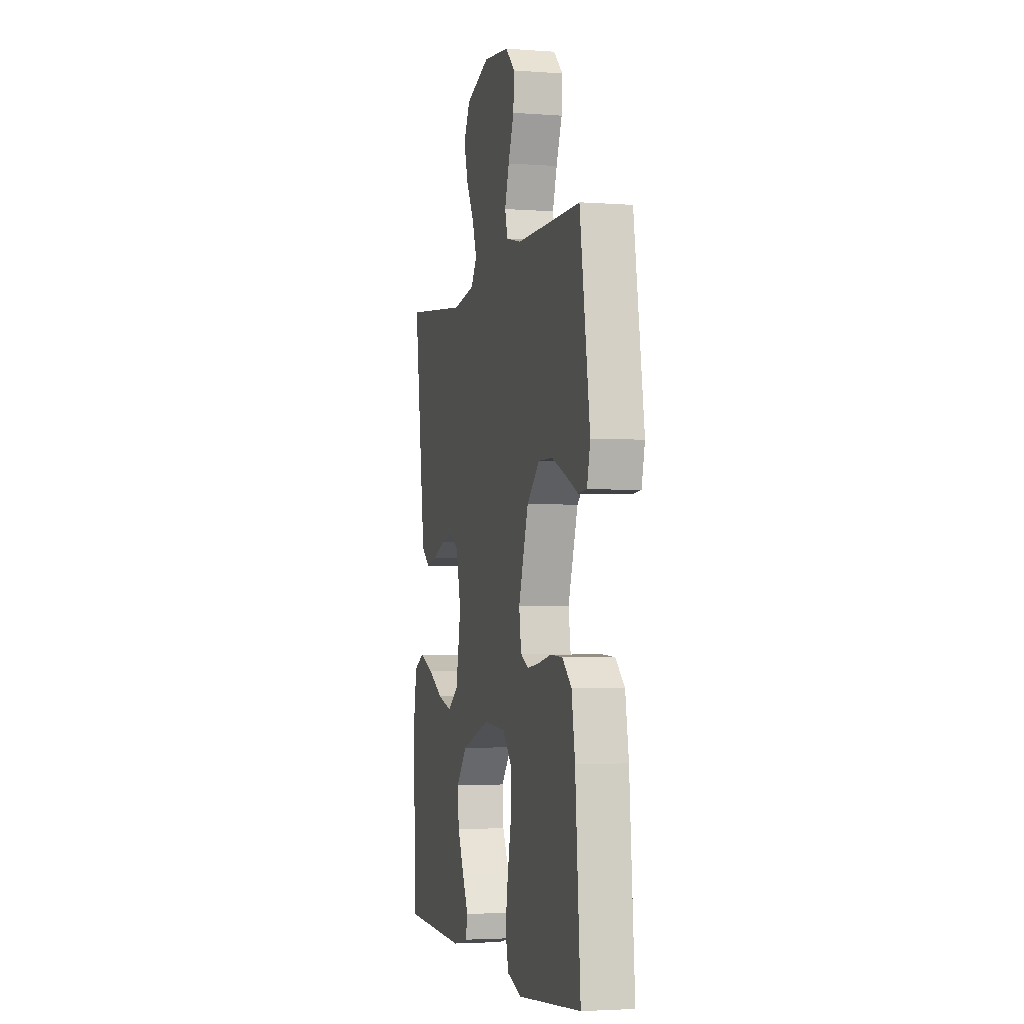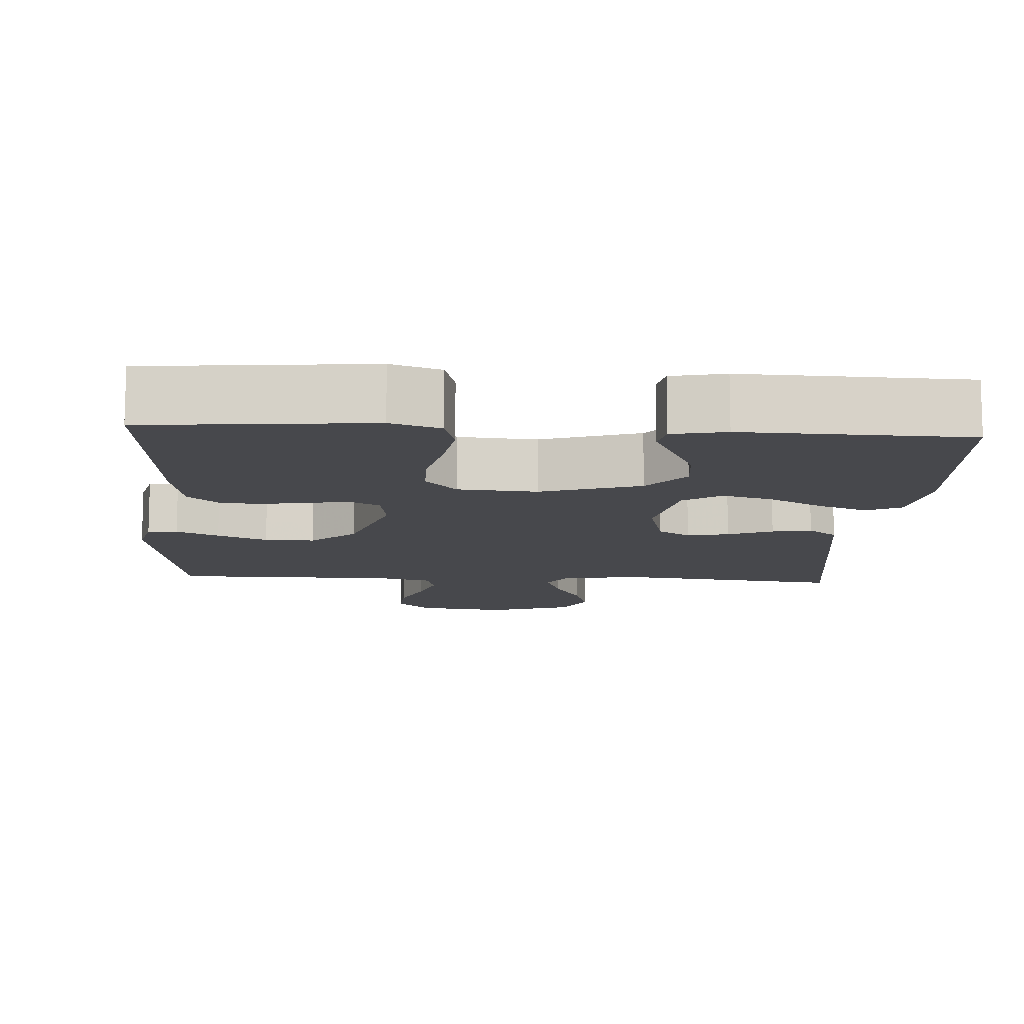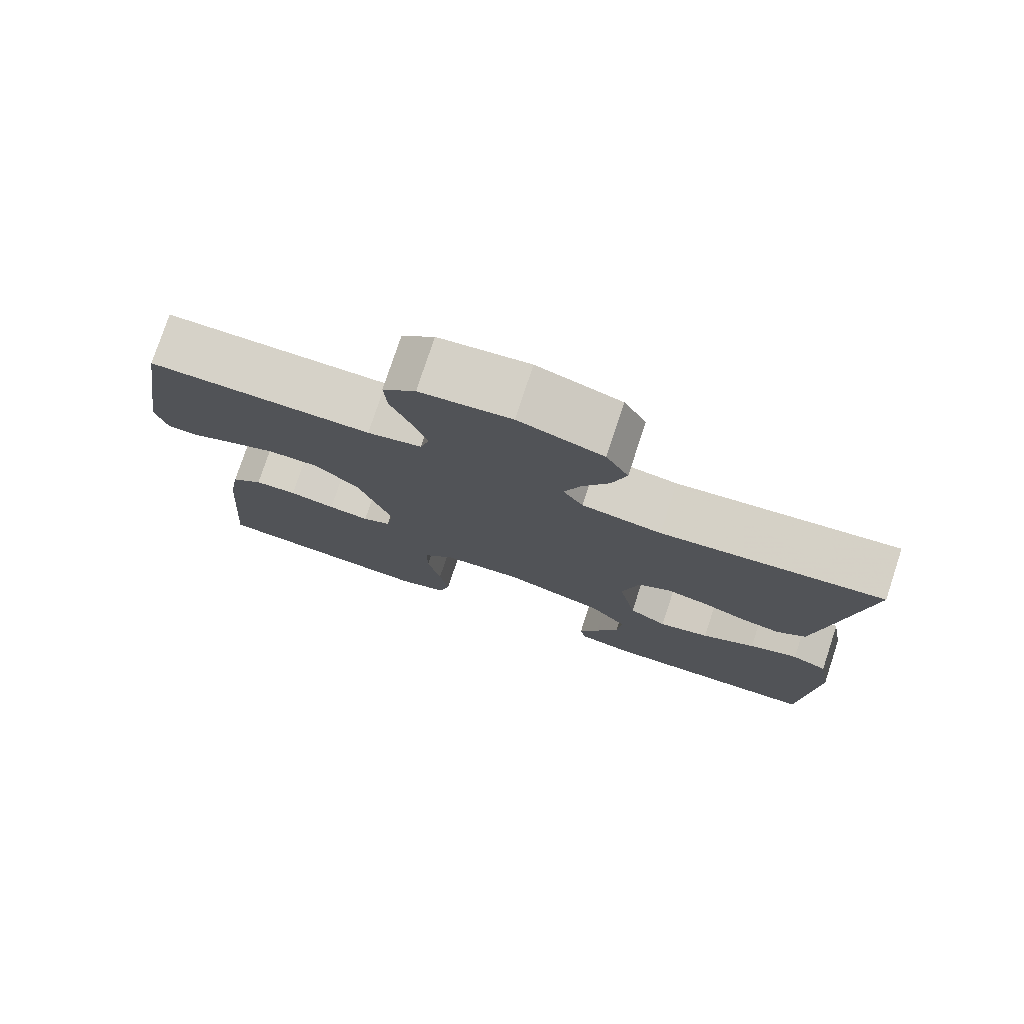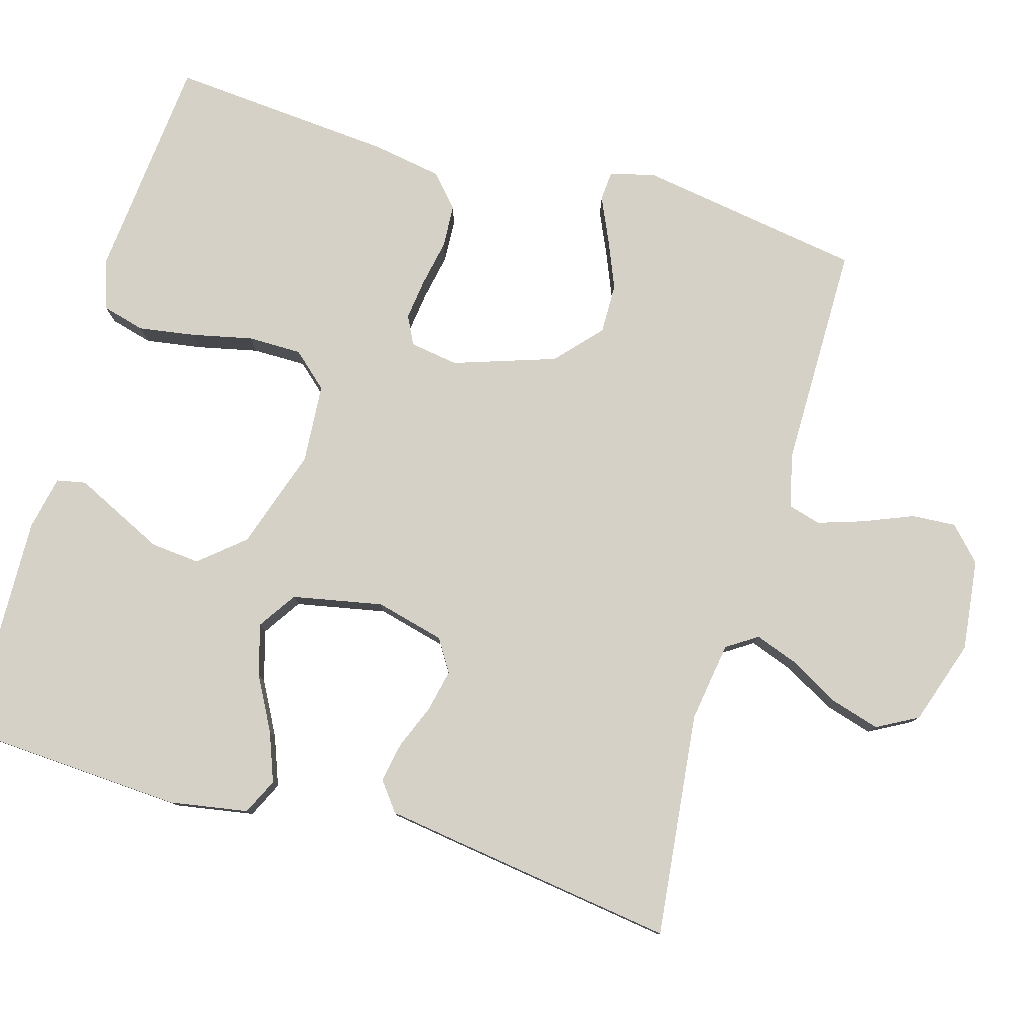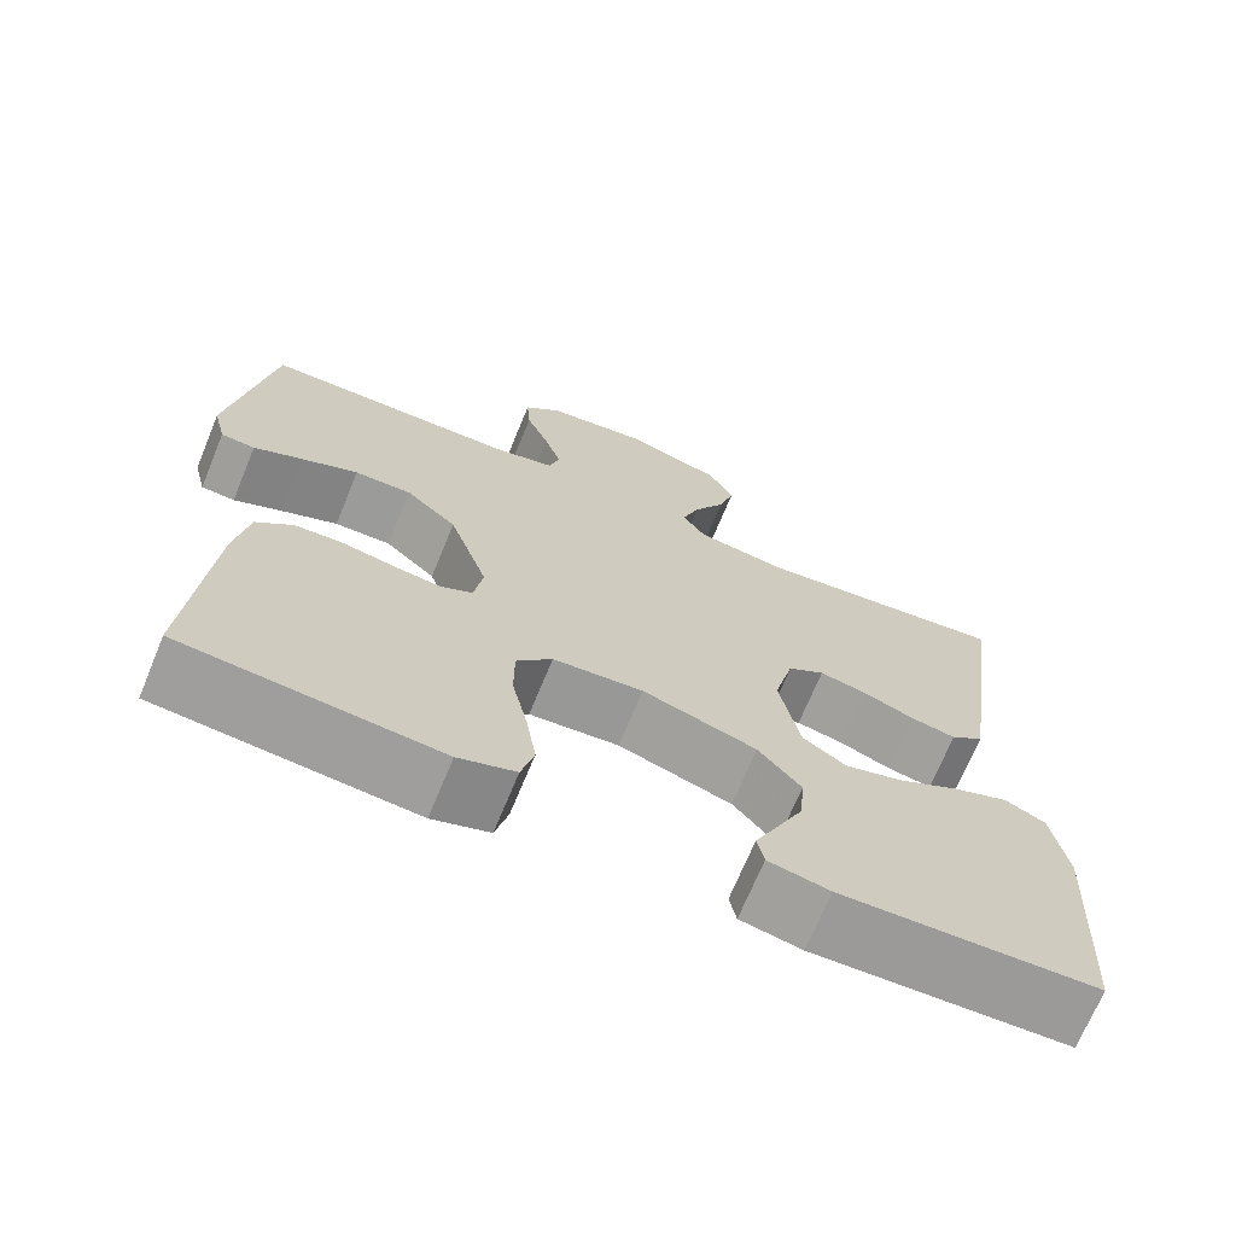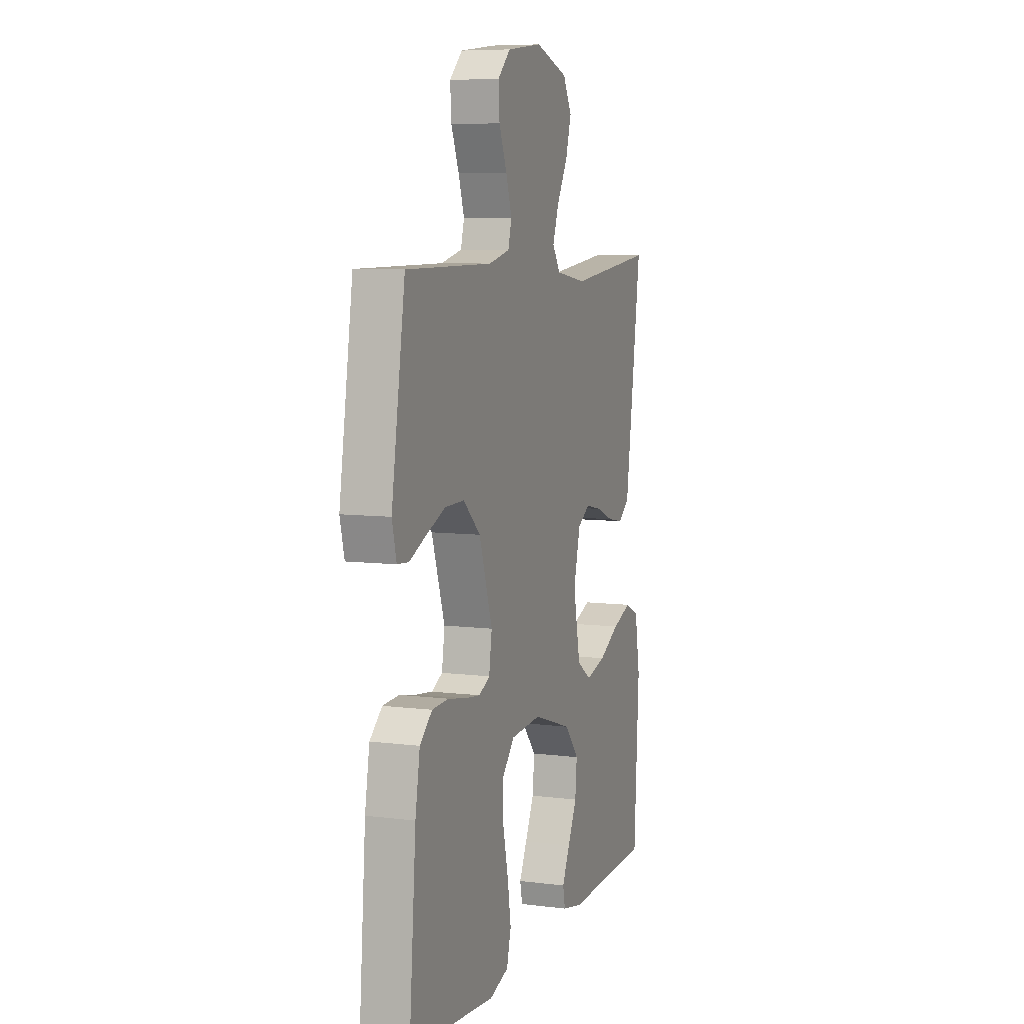
<metadata>
{"format":"obj","ext":"obj","renderer":"f3d","projection":"perspective","resolution":1024,"background":"white","views":[{"elev":-3.1,"azim":75.9,"up":"+Z"},{"elev":-11.6,"azim":176.5,"up":"+Y"},{"elev":77.5,"azim":-161.7,"up":"+Z"},{"elev":79.4,"azim":-73.8,"up":"+Y"},{"elev":-69.8,"azim":157.6,"up":"+Z"},{"elev":7.5,"azim":109.8,"up":"+Z"}]}
</metadata>
<code>
v -0.5 0.07 -0.5
v -0.517 0.07 -0.2
v -0.499 0.07 -0.095
v -0.451 0.07 -0.072
v -0.385 0.07 -0.097
v -0.313 0.07 -0.136
v -0.245 0.07 -0.155
v -0.194 0.07 -0.121
v -0.17 0.07 0
v -0.193 0.07 0.092
v -0.236 0.07 0.119
v -0.292 0.07 0.107
v -0.352 0.07 0.083
v -0.405 0.07 0.073
v -0.444 0.07 0.103
v -0.458 0.07 0.2
v -0.5 0.07 0.5
v -0.2 0.07 0.466
v -0.093 0.07 0.482
v -0.066 0.07 0.523
v -0.087 0.07 0.582
v -0.124 0.07 0.648
v -0.143 0.07 0.713
v -0.113 0.07 0.768
v 0 0.07 0.805
v 0.122 0.07 0.79
v 0.166 0.07 0.748
v 0.162 0.07 0.689
v 0.135 0.07 0.623
v 0.115 0.07 0.562
v 0.127 0.07 0.518
v 0.2 0.07 0.501
v 0.5 0.07 0.5
v 0.547 0.07 0.2
v 0.532 0.07 0.139
v 0.492 0.07 0.136
v 0.435 0.07 0.162
v 0.368 0.07 0.19
v 0.301 0.07 0.191
v 0.241 0.07 0.137
v 0.195 0.07 0
v 0.205 0.07 -0.065
v 0.243 0.07 -0.084
v 0.298 0.07 -0.077
v 0.36 0.07 -0.065
v 0.417 0.07 -0.068
v 0.46 0.07 -0.106
v 0.476 0.07 -0.2
v 0.5 0.07 -0.5
v 0.2 0.07 -0.528
v 0.133 0.07 -0.506
v 0.118 0.07 -0.449
v 0.13 0.07 -0.373
v 0.148 0.07 -0.292
v 0.148 0.07 -0.22
v 0.106 0.07 -0.173
v 0 0.07 -0.165
v -0.134 0.07 -0.209
v -0.184 0.07 -0.268
v -0.178 0.07 -0.334
v -0.147 0.07 -0.399
v -0.12 0.07 -0.455
v -0.128 0.07 -0.494
v -0.2 0.07 -0.509
v -0.5 0 -0.5
v -0.517 0 -0.2
v -0.499 0 -0.095
v -0.451 0 -0.072
v -0.385 0 -0.097
v -0.313 0 -0.136
v -0.245 0 -0.155
v -0.194 0 -0.121
v -0.17 0 0
v -0.193 0 0.092
v -0.236 0 0.119
v -0.292 0 0.107
v -0.352 0 0.083
v -0.405 0 0.073
v -0.444 0 0.103
v -0.458 0 0.2
v -0.5 0 0.5
v -0.2 0 0.466
v -0.093 0 0.482
v -0.066 0 0.523
v -0.087 0 0.582
v -0.124 0 0.648
v -0.143 0 0.713
v -0.113 0 0.768
v 0 0 0.805
v 0.122 0 0.79
v 0.166 0 0.748
v 0.162 0 0.689
v 0.135 0 0.623
v 0.115 0 0.562
v 0.127 0 0.518
v 0.2 0 0.501
v 0.5 0 0.5
v 0.547 0 0.2
v 0.532 0 0.139
v 0.492 0 0.136
v 0.435 0 0.162
v 0.368 0 0.19
v 0.301 0 0.191
v 0.241 0 0.137
v 0.195 0 0
v 0.205 0 -0.065
v 0.243 0 -0.084
v 0.298 0 -0.077
v 0.36 0 -0.065
v 0.417 0 -0.068
v 0.46 0 -0.106
v 0.476 0 -0.2
v 0.5 0 -0.5
v 0.2 0 -0.528
v 0.133 0 -0.506
v 0.118 0 -0.449
v 0.13 0 -0.373
v 0.148 0 -0.292
v 0.148 0 -0.22
v 0.106 0 -0.173
v 0 0 -0.165
v -0.134 0 -0.209
v -0.184 0 -0.268
v -0.178 0 -0.334
v -0.147 0 -0.399
v -0.12 0 -0.455
v -0.128 0 -0.494
v -0.2 0 -0.509
f 61 62 63 64
f 60 61 64 1
f 59 60 1 2
f 58 59 2 3
f 51 52 53 54
f 49 50 51 54
f 49 54 55
f 48 49 55 56
f 44 45 46 47
f 43 44 47 48
f 34 35 36 37
f 32 33 34 37
f 31 32 37 38
f 26 27 28 29
f 26 29 30
f 25 26 30
f 24 25 30 31
f 21 22 23 24
f 20 21 24 31
f 15 16 17 18
f 15 18 19
f 12 13 14 15
f 11 12 15 19
f 10 11 19 20
f 3 4 5 6
f 3 6 7
f 58 3 7
f 57 58 7 8
f 43 48 56 57
f 42 43 57 8
f 41 42 8 9
f 40 41 9 10
f 39 40 10 20
f 20 31 38 39
f 128 127 126 125
f 65 128 125 124
f 66 65 124 123
f 67 66 123 122
f 118 117 116 115
f 118 115 114 113
f 119 118 113
f 120 119 113 112
f 111 110 109 108
f 112 111 108 107
f 101 100 99 98
f 101 98 97 96
f 102 101 96 95
f 93 92 91 90
f 94 93 90
f 94 90 89
f 95 94 89 88
f 88 87 86 85
f 95 88 85 84
f 82 81 80 79
f 83 82 79
f 79 78 77 76
f 83 79 76 75
f 84 83 75 74
f 70 69 68 67
f 71 70 67
f 71 67 122
f 72 71 122 121
f 121 120 112 107
f 72 121 107 106
f 73 72 106 105
f 74 73 105 104
f 84 74 104 103
f 103 102 95 84
f 1 65 66 2
f 2 66 67 3
f 3 67 68 4
f 4 68 69 5
f 5 69 70 6
f 6 70 71 7
f 7 71 72 8
f 8 72 73 9
f 9 73 74 10
f 10 74 75 11
f 11 75 76 12
f 12 76 77 13
f 13 77 78 14
f 14 78 79 15
f 15 79 80 16
f 16 80 81 17
f 17 81 82 18
f 18 82 83 19
f 19 83 84 20
f 20 84 85 21
f 21 85 86 22
f 22 86 87 23
f 23 87 88 24
f 24 88 89 25
f 25 89 90 26
f 26 90 91 27
f 27 91 92 28
f 28 92 93 29
f 29 93 94 30
f 30 94 95 31
f 31 95 96 32
f 32 96 97 33
f 33 97 98 34
f 34 98 99 35
f 35 99 100 36
f 36 100 101 37
f 37 101 102 38
f 38 102 103 39
f 39 103 104 40
f 40 104 105 41
f 41 105 106 42
f 42 106 107 43
f 43 107 108 44
f 44 108 109 45
f 45 109 110 46
f 46 110 111 47
f 47 111 112 48
f 48 112 113 49
f 49 113 114 50
f 50 114 115 51
f 51 115 116 52
f 52 116 117 53
f 53 117 118 54
f 54 118 119 55
f 55 119 120 56
f 56 120 121 57
f 57 121 122 58
f 58 122 123 59
f 59 123 124 60
f 60 124 125 61
f 61 125 126 62
f 62 126 127 63
f 63 127 128 64
f 64 128 65 1

</code>
